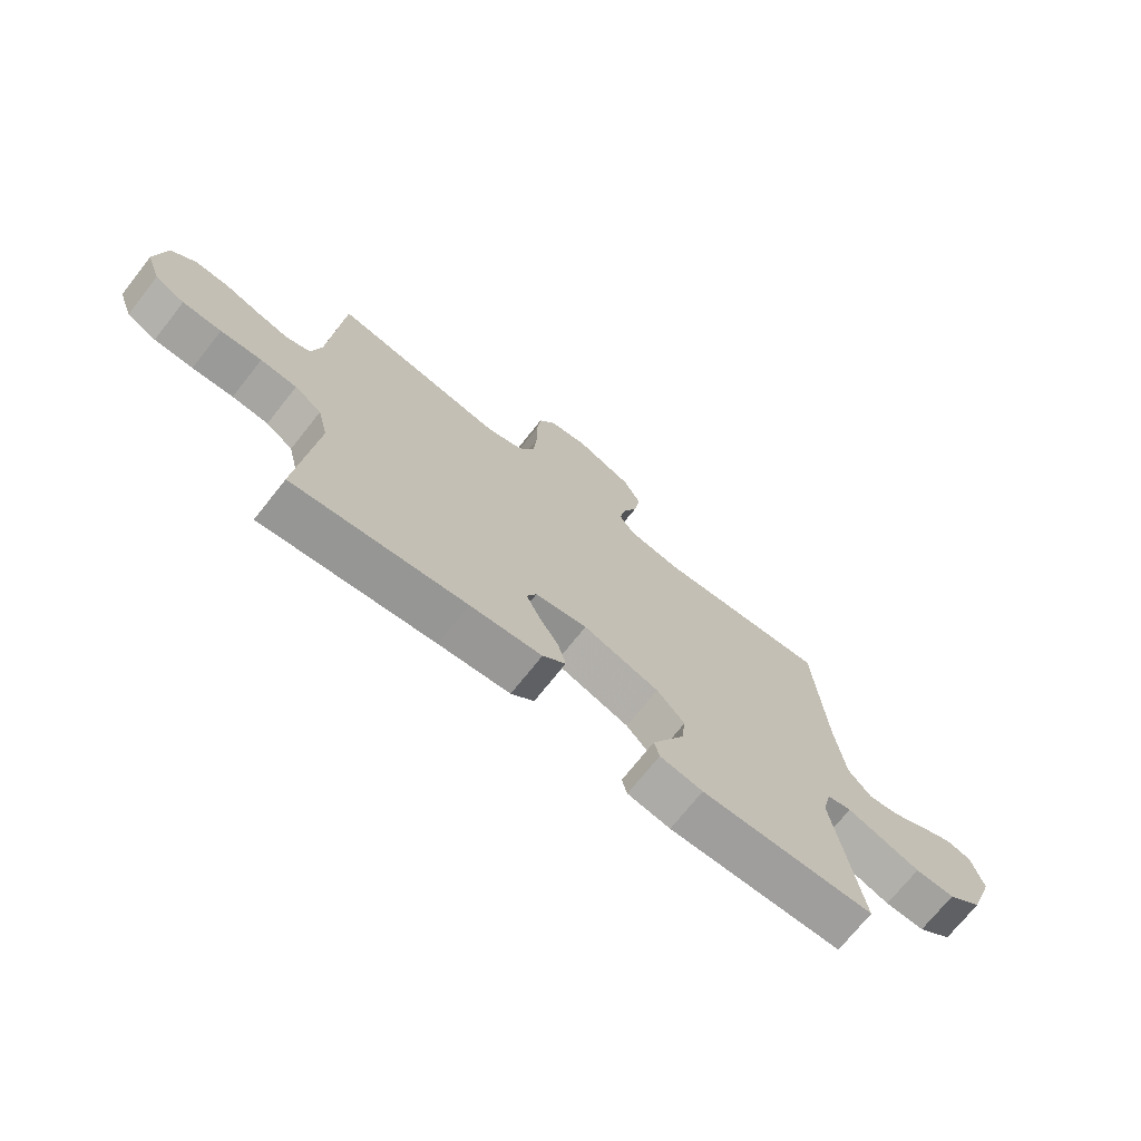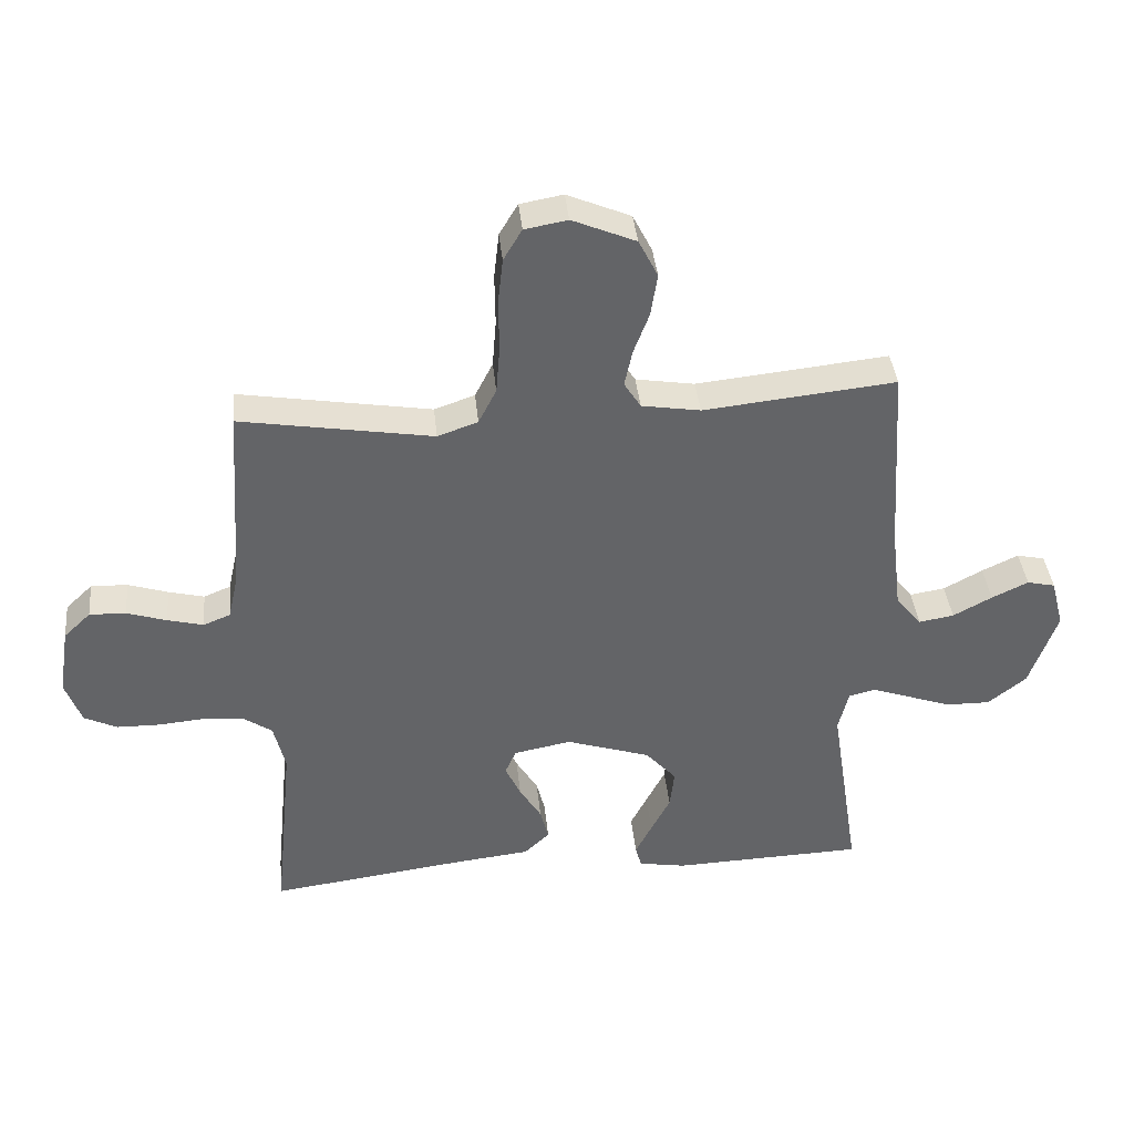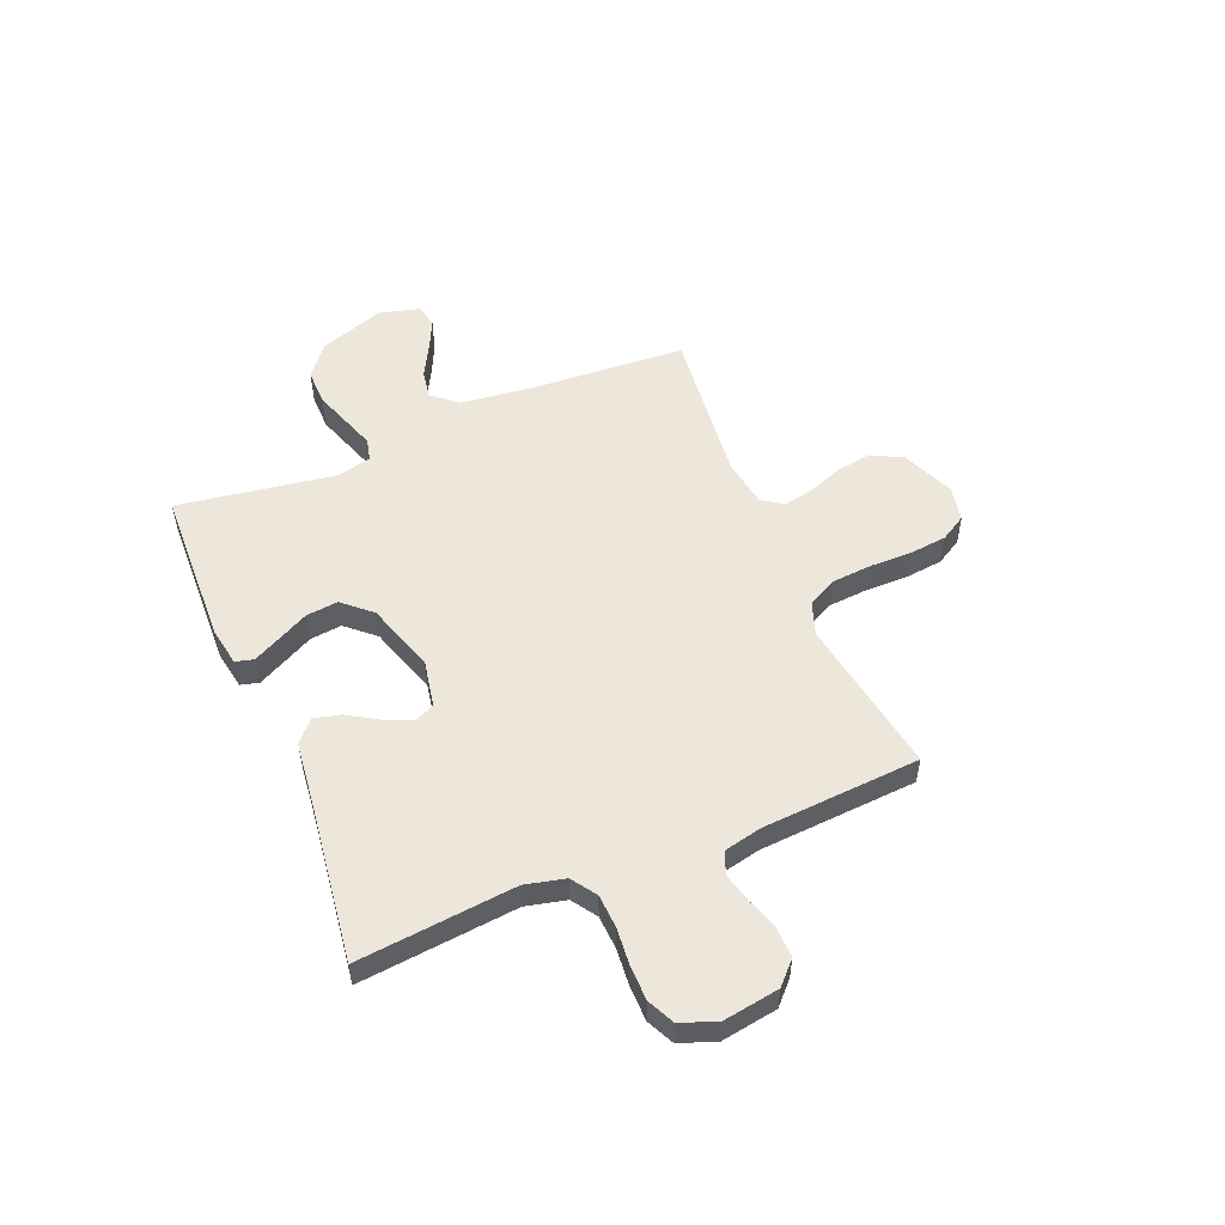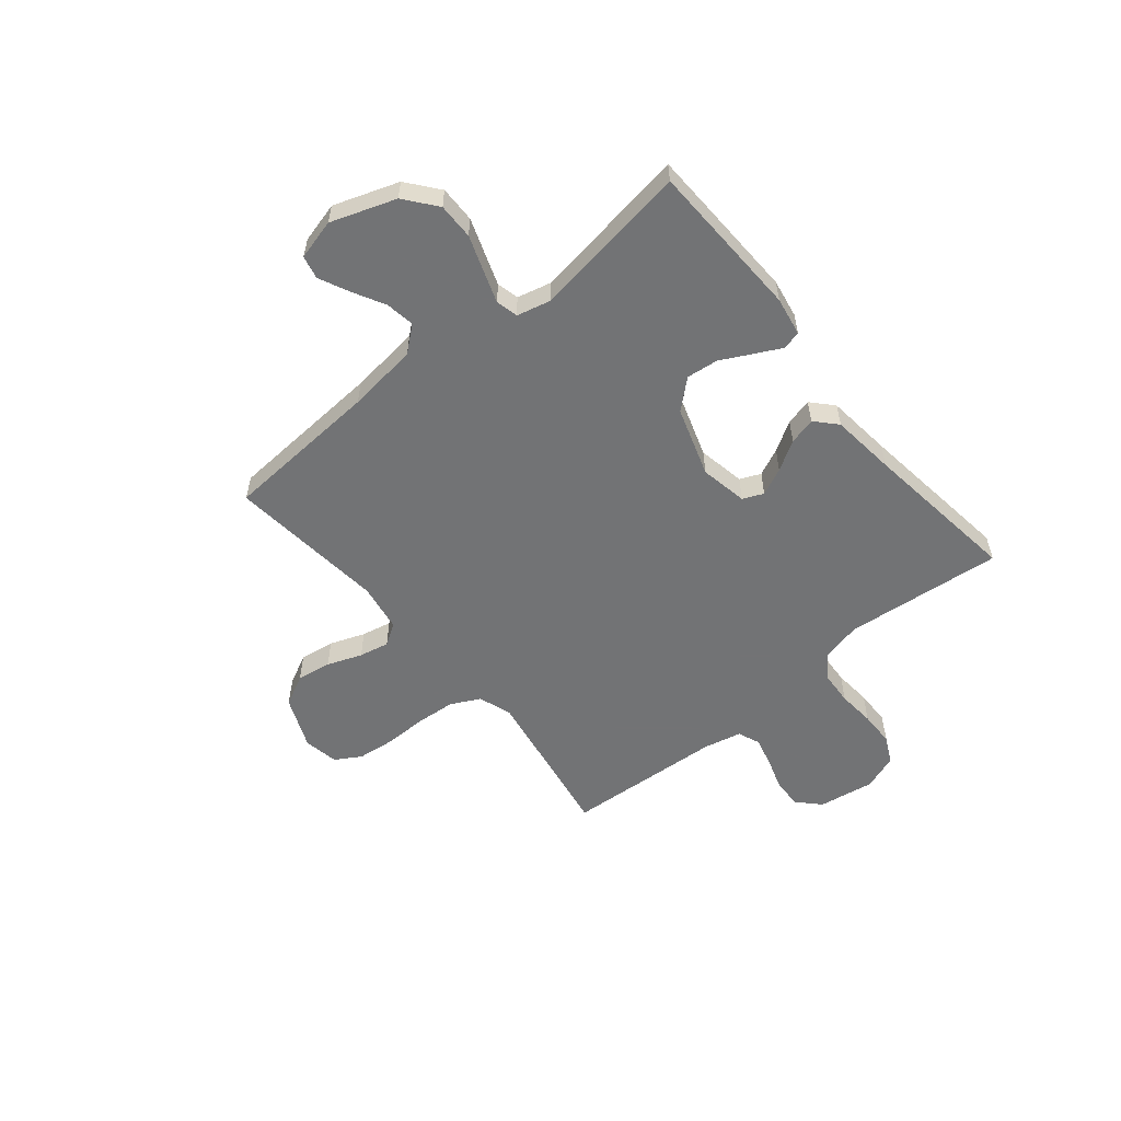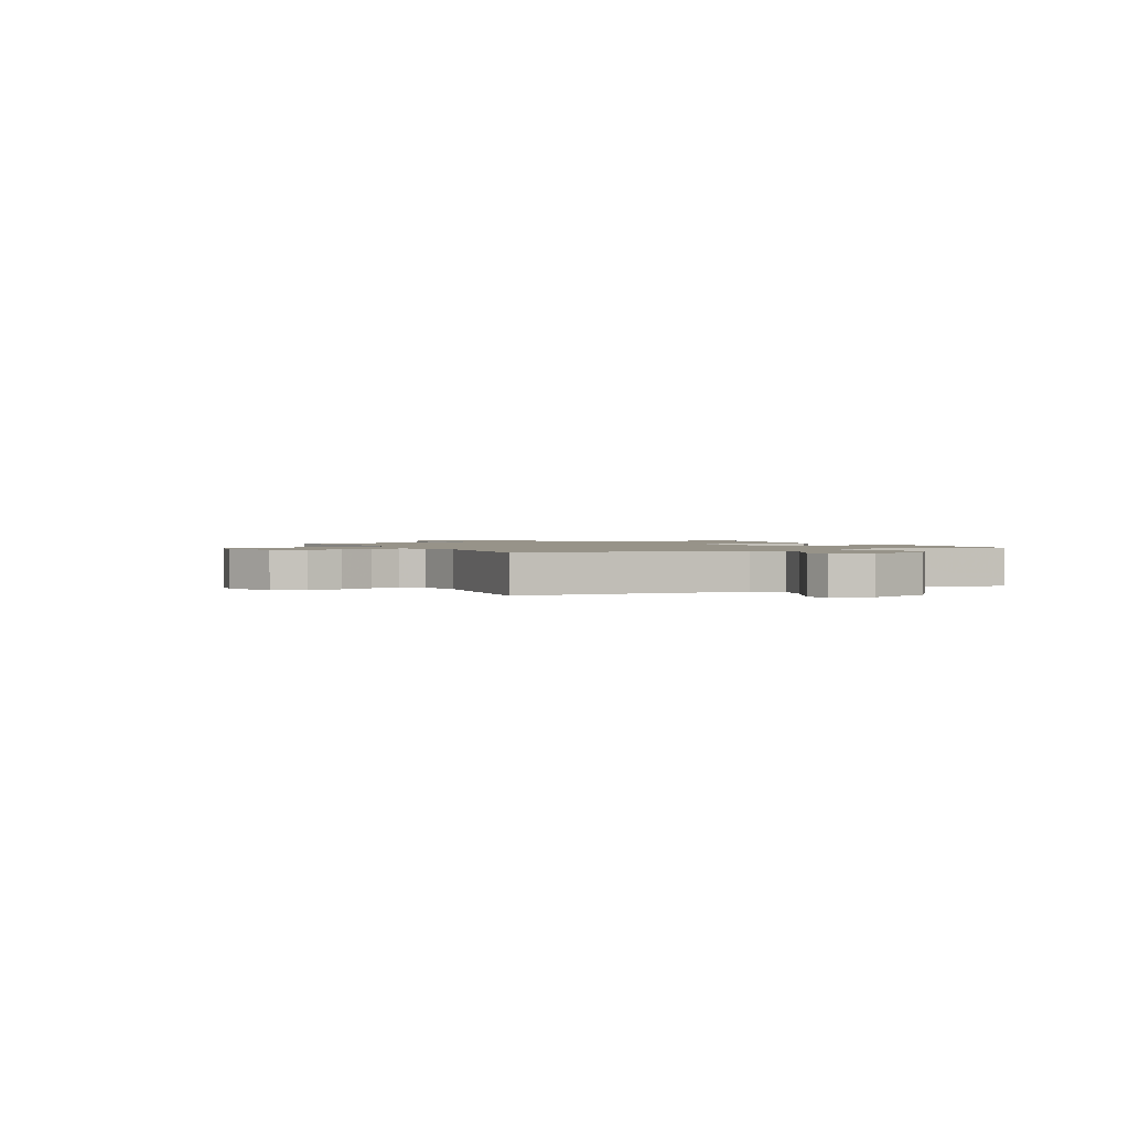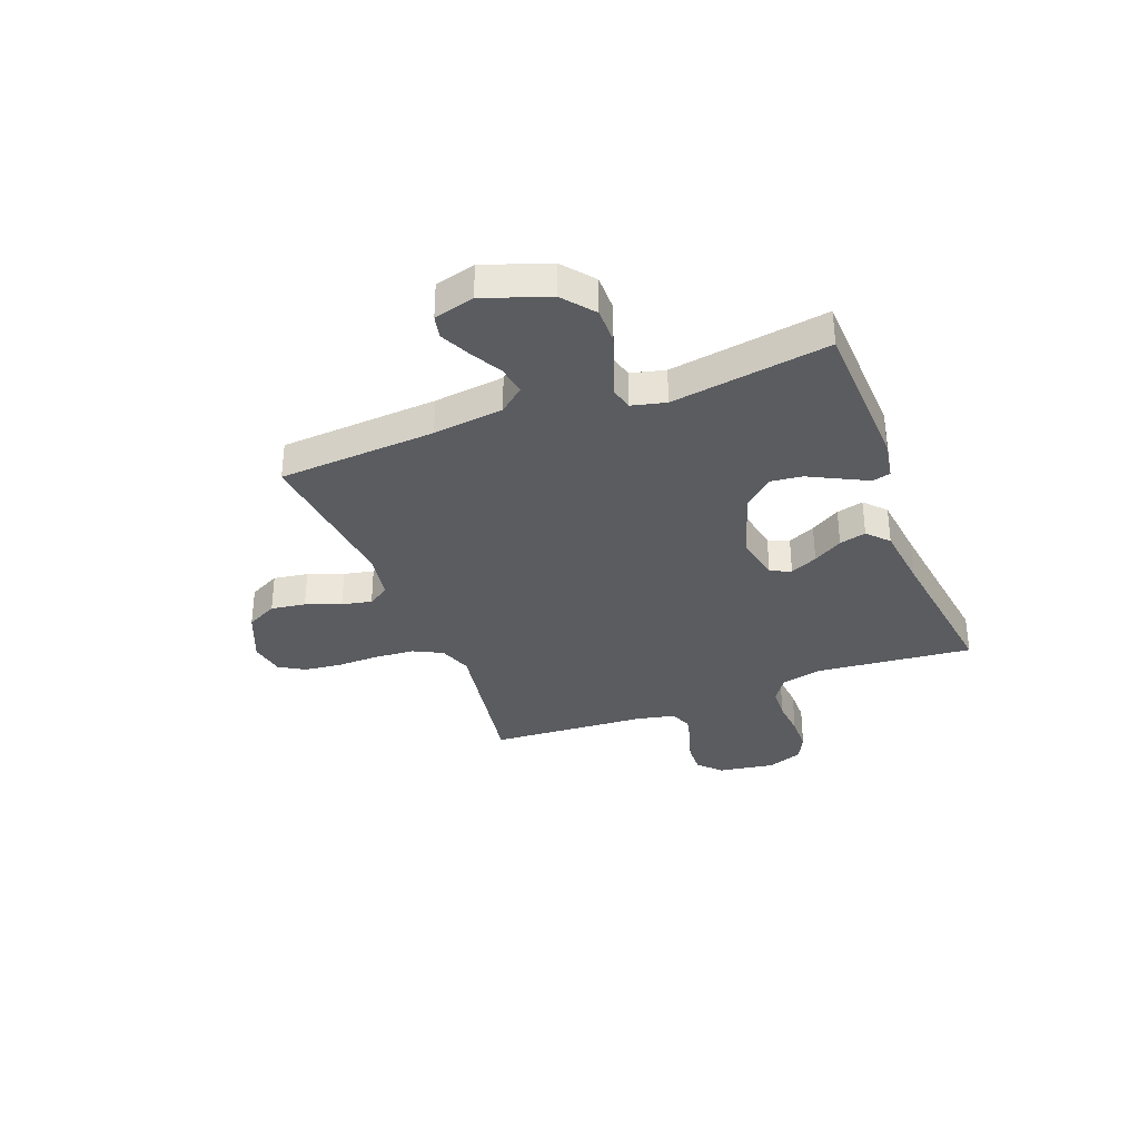
<metadata>
{"format":"obj","ext":"obj","renderer":"f3d","projection":"perspective","resolution":1024,"background":"white","views":[{"elev":-71.9,"azim":-38.4,"up":"+Z"},{"elev":39.1,"azim":-5.8,"up":"+Z"},{"elev":53.4,"azim":-112.4,"up":"+Y"},{"elev":-55.9,"azim":129.5,"up":"+Y"},{"elev":1.5,"azim":63.7,"up":"+Y"},{"elev":-34.0,"azim":111.1,"up":"+Y"}]}
</metadata>
<code>
v 0.5 0.07 0.5
v 0.519 0.07 0.2
v 0.535 0.07 0.066
v 0.575 0.07 0.018
v 0.63 0.07 0.027
v 0.691 0.07 0.06
v 0.748 0.07 0.087
v 0.792 0.07 0.077
v 0.812 0.07 0
v 0.769 0.07 -0.123
v 0.709 0.07 -0.171
v 0.64 0.07 -0.17
v 0.572 0.07 -0.146
v 0.512 0.07 -0.125
v 0.47 0.07 -0.135
v 0.454 0.07 -0.2
v 0.5 0.07 -0.5
v 0.2 0.07 -0.51
v 0.126 0.07 -0.497
v 0.117 0.07 -0.462
v 0.143 0.07 -0.411
v 0.173 0.07 -0.353
v 0.18 0.07 -0.292
v 0.132 0.07 -0.238
v 0 0.07 -0.195
v -0.09 0.07 -0.212
v -0.107 0.07 -0.251
v -0.083 0.07 -0.303
v -0.049 0.07 -0.359
v -0.036 0.07 -0.41
v -0.076 0.07 -0.447
v -0.2 0.07 -0.461
v -0.5 0.07 -0.5
v -0.47 0.07 -0.2
v -0.488 0.07 -0.124
v -0.535 0.07 -0.092
v -0.598 0.07 -0.088
v -0.669 0.07 -0.094
v -0.736 0.07 -0.093
v -0.787 0.07 -0.068
v -0.812 0.07 0
v -0.795 0.07 0.107
v -0.753 0.07 0.147
v -0.696 0.07 0.145
v -0.634 0.07 0.125
v -0.578 0.07 0.111
v -0.536 0.07 0.128
v -0.52 0.07 0.2
v -0.5 0.07 0.5
v -0.2 0.07 0.45
v -0.137 0.07 0.472
v -0.109 0.07 0.527
v -0.103 0.07 0.602
v -0.104 0.07 0.682
v -0.096 0.07 0.754
v -0.067 0.07 0.803
v 0 0.07 0.815
v 0.099 0.07 0.773
v 0.129 0.07 0.714
v 0.119 0.07 0.648
v 0.094 0.07 0.582
v 0.082 0.07 0.525
v 0.108 0.07 0.484
v 0.2 0.07 0.469
v 0.5 0 0.5
v 0.519 0 0.2
v 0.535 0 0.066
v 0.575 0 0.018
v 0.63 0 0.027
v 0.691 0 0.06
v 0.748 0 0.087
v 0.792 0 0.077
v 0.812 0 0
v 0.769 0 -0.123
v 0.709 0 -0.171
v 0.64 0 -0.17
v 0.572 0 -0.146
v 0.512 0 -0.125
v 0.47 0 -0.135
v 0.454 0 -0.2
v 0.5 0 -0.5
v 0.2 0 -0.51
v 0.126 0 -0.497
v 0.117 0 -0.462
v 0.143 0 -0.411
v 0.173 0 -0.353
v 0.18 0 -0.292
v 0.132 0 -0.238
v 0 0 -0.195
v -0.09 0 -0.212
v -0.107 0 -0.251
v -0.083 0 -0.303
v -0.049 0 -0.359
v -0.036 0 -0.41
v -0.076 0 -0.447
v -0.2 0 -0.461
v -0.5 0 -0.5
v -0.47 0 -0.2
v -0.488 0 -0.124
v -0.535 0 -0.092
v -0.598 0 -0.088
v -0.669 0 -0.094
v -0.736 0 -0.093
v -0.787 0 -0.068
v -0.812 0 0
v -0.795 0 0.107
v -0.753 0 0.147
v -0.696 0 0.145
v -0.634 0 0.125
v -0.578 0 0.111
v -0.536 0 0.128
v -0.52 0 0.2
v -0.5 0 0.5
v -0.2 0 0.45
v -0.137 0 0.472
v -0.109 0 0.527
v -0.103 0 0.602
v -0.104 0 0.682
v -0.096 0 0.754
v -0.067 0 0.803
v 0 0 0.815
v 0.099 0 0.773
v 0.129 0 0.714
v 0.119 0 0.648
v 0.094 0 0.582
v 0.082 0 0.525
v 0.108 0 0.484
v 0.2 0 0.469
f 58 59 60 61
f 58 61 62
f 57 58 62
f 56 57 62
f 53 54 55 56
f 52 53 56 62
f 51 52 62 63
f 48 49 50
f 47 48 50 51
f 42 43 44 45
f 42 45 46
f 41 42 46
f 40 41 46 47
f 37 38 39 40
f 36 37 40 47
f 32 33 34
f 32 34 35
f 31 32 35
f 28 29 30 31
f 27 28 31 35
f 26 27 35 36
f 19 20 21 22
f 17 18 19 22
f 16 17 22 23
f 15 16 23 24
f 10 11 12 13
f 10 13 14
f 9 10 14
f 8 9 14 15
f 5 6 7 8
f 64 1 2
f 64 2 3
f 63 64 3
f 51 63 3 4
f 47 51 4
f 25 26 36 47
f 25 47 4
f 24 25 4 5
f 5 8 15 24
f 125 124 123 122
f 126 125 122
f 126 122 121
f 126 121 120
f 120 119 118 117
f 126 120 117 116
f 127 126 116 115
f 114 113 112
f 115 114 112 111
f 109 108 107 106
f 110 109 106
f 110 106 105
f 111 110 105 104
f 104 103 102 101
f 111 104 101 100
f 98 97 96
f 99 98 96
f 99 96 95
f 95 94 93 92
f 99 95 92 91
f 100 99 91 90
f 86 85 84 83
f 86 83 82 81
f 87 86 81 80
f 88 87 80 79
f 77 76 75 74
f 78 77 74
f 78 74 73
f 79 78 73 72
f 72 71 70 69
f 66 65 128
f 67 66 128
f 67 128 127
f 68 67 127 115
f 68 115 111
f 111 100 90 89
f 68 111 89
f 69 68 89 88
f 88 79 72 69
f 1 65 66 2
f 2 66 67 3
f 3 67 68 4
f 4 68 69 5
f 5 69 70 6
f 6 70 71 7
f 7 71 72 8
f 8 72 73 9
f 9 73 74 10
f 10 74 75 11
f 11 75 76 12
f 12 76 77 13
f 13 77 78 14
f 14 78 79 15
f 15 79 80 16
f 16 80 81 17
f 17 81 82 18
f 18 82 83 19
f 19 83 84 20
f 20 84 85 21
f 21 85 86 22
f 22 86 87 23
f 23 87 88 24
f 24 88 89 25
f 25 89 90 26
f 26 90 91 27
f 27 91 92 28
f 28 92 93 29
f 29 93 94 30
f 30 94 95 31
f 31 95 96 32
f 32 96 97 33
f 33 97 98 34
f 34 98 99 35
f 35 99 100 36
f 36 100 101 37
f 37 101 102 38
f 38 102 103 39
f 39 103 104 40
f 40 104 105 41
f 41 105 106 42
f 42 106 107 43
f 43 107 108 44
f 44 108 109 45
f 45 109 110 46
f 46 110 111 47
f 47 111 112 48
f 48 112 113 49
f 49 113 114 50
f 50 114 115 51
f 51 115 116 52
f 52 116 117 53
f 53 117 118 54
f 54 118 119 55
f 55 119 120 56
f 56 120 121 57
f 57 121 122 58
f 58 122 123 59
f 59 123 124 60
f 60 124 125 61
f 61 125 126 62
f 62 126 127 63
f 63 127 128 64
f 64 128 65 1

</code>
